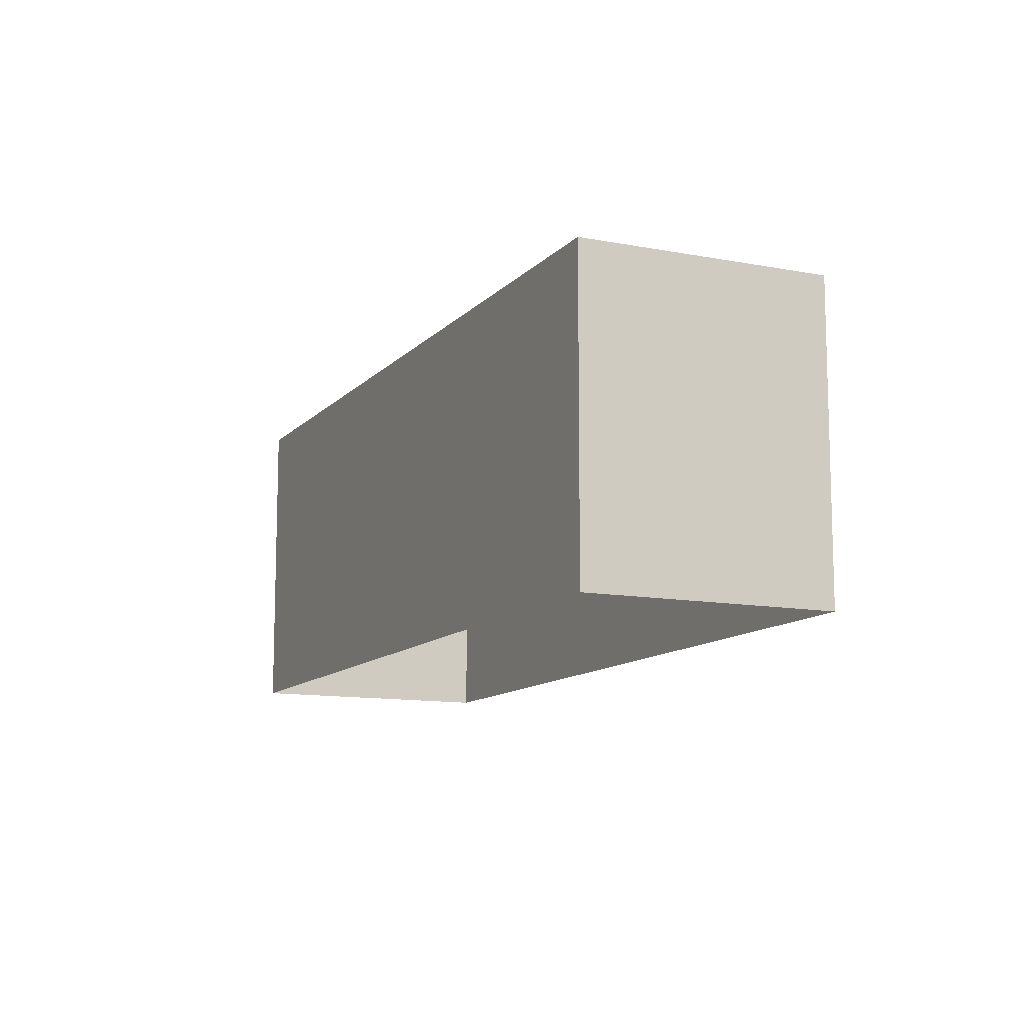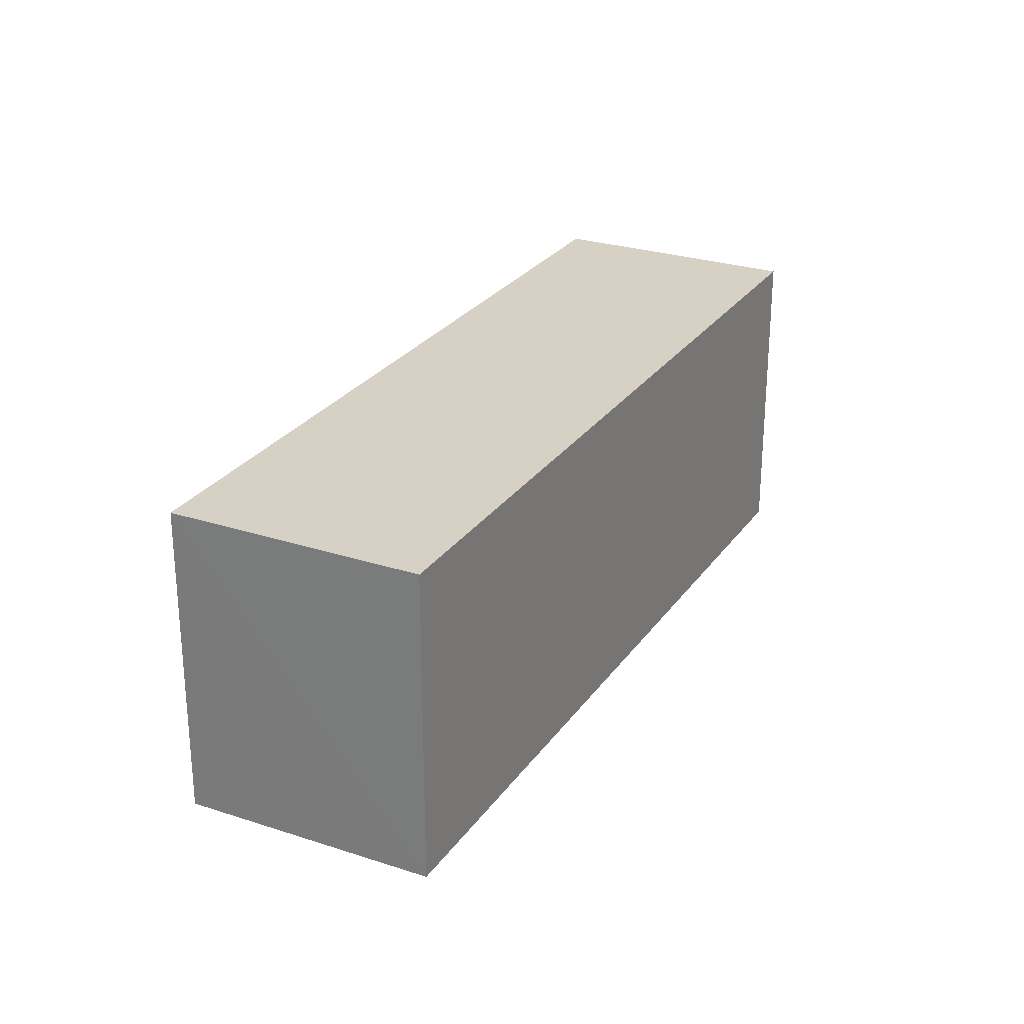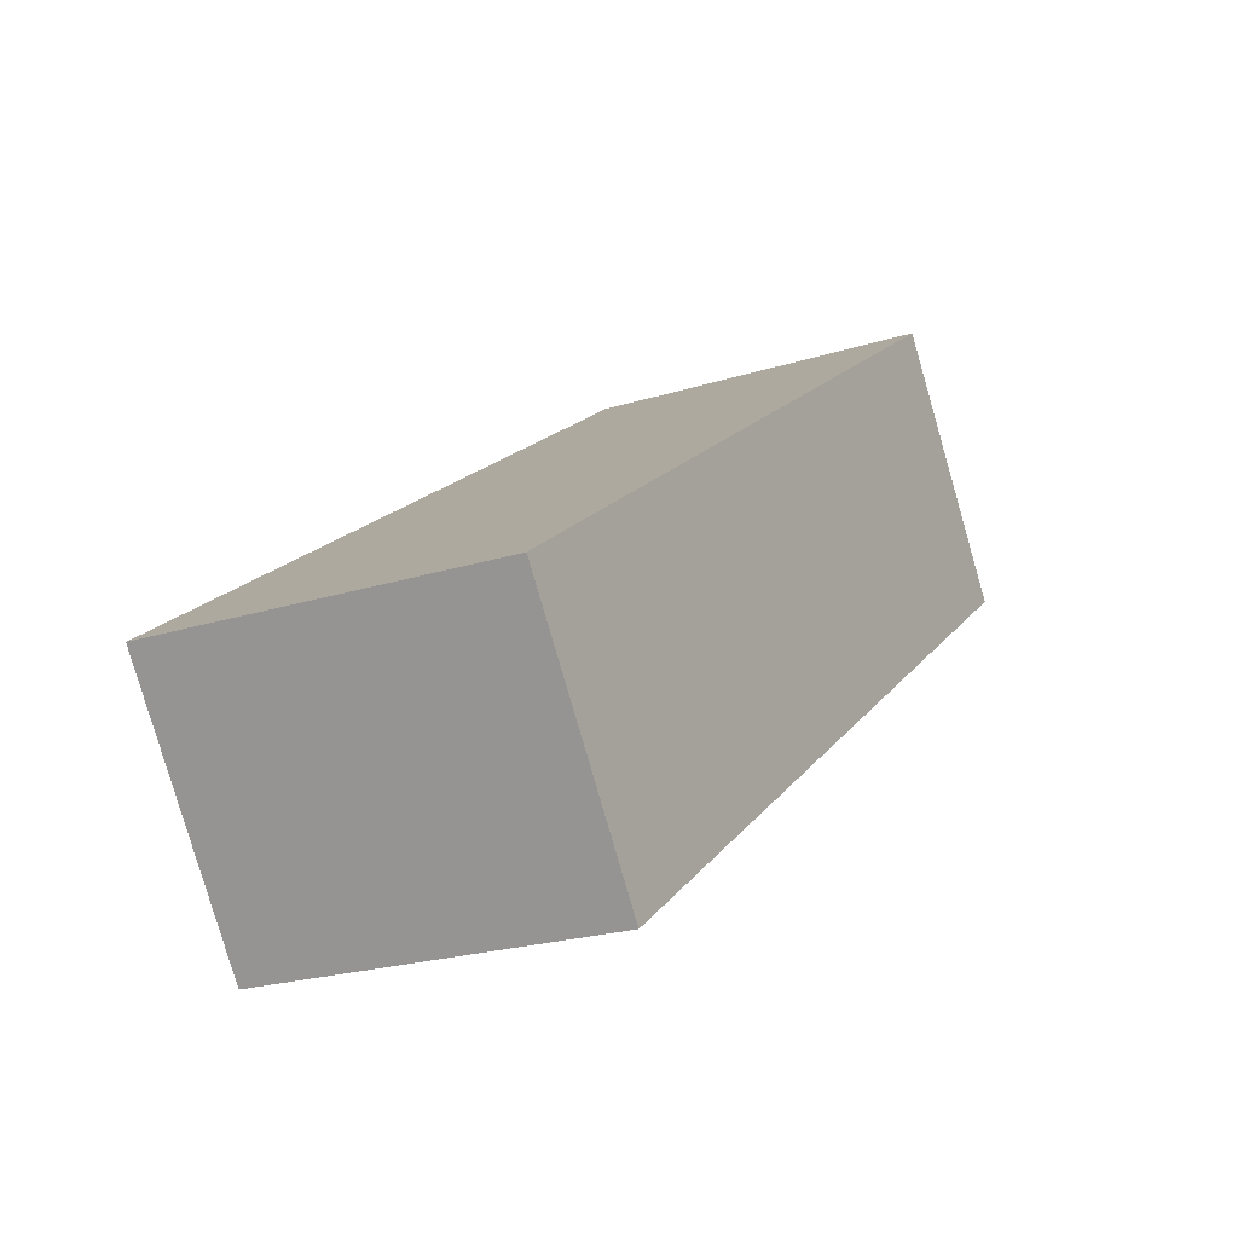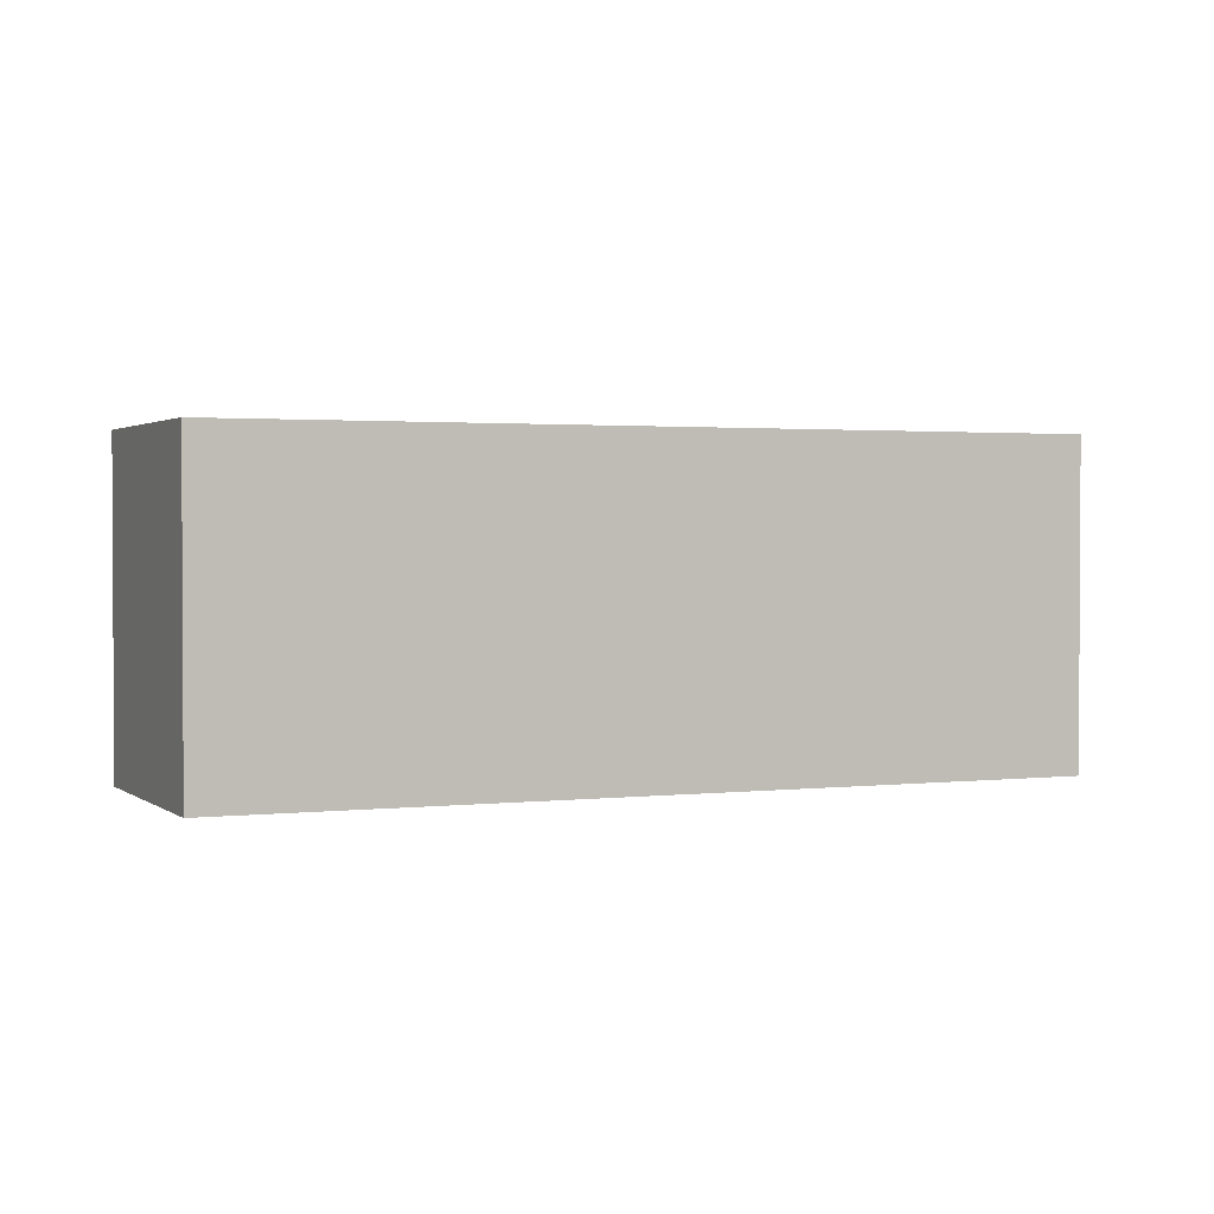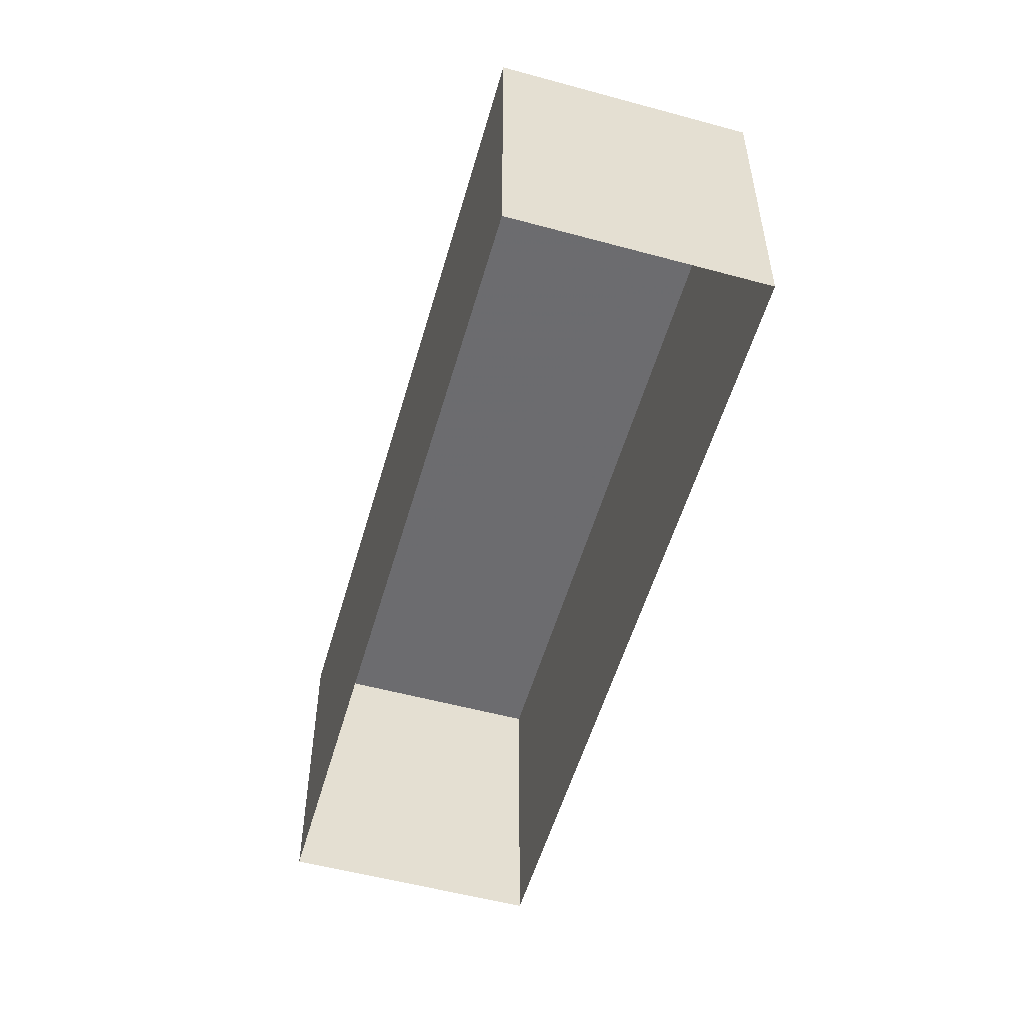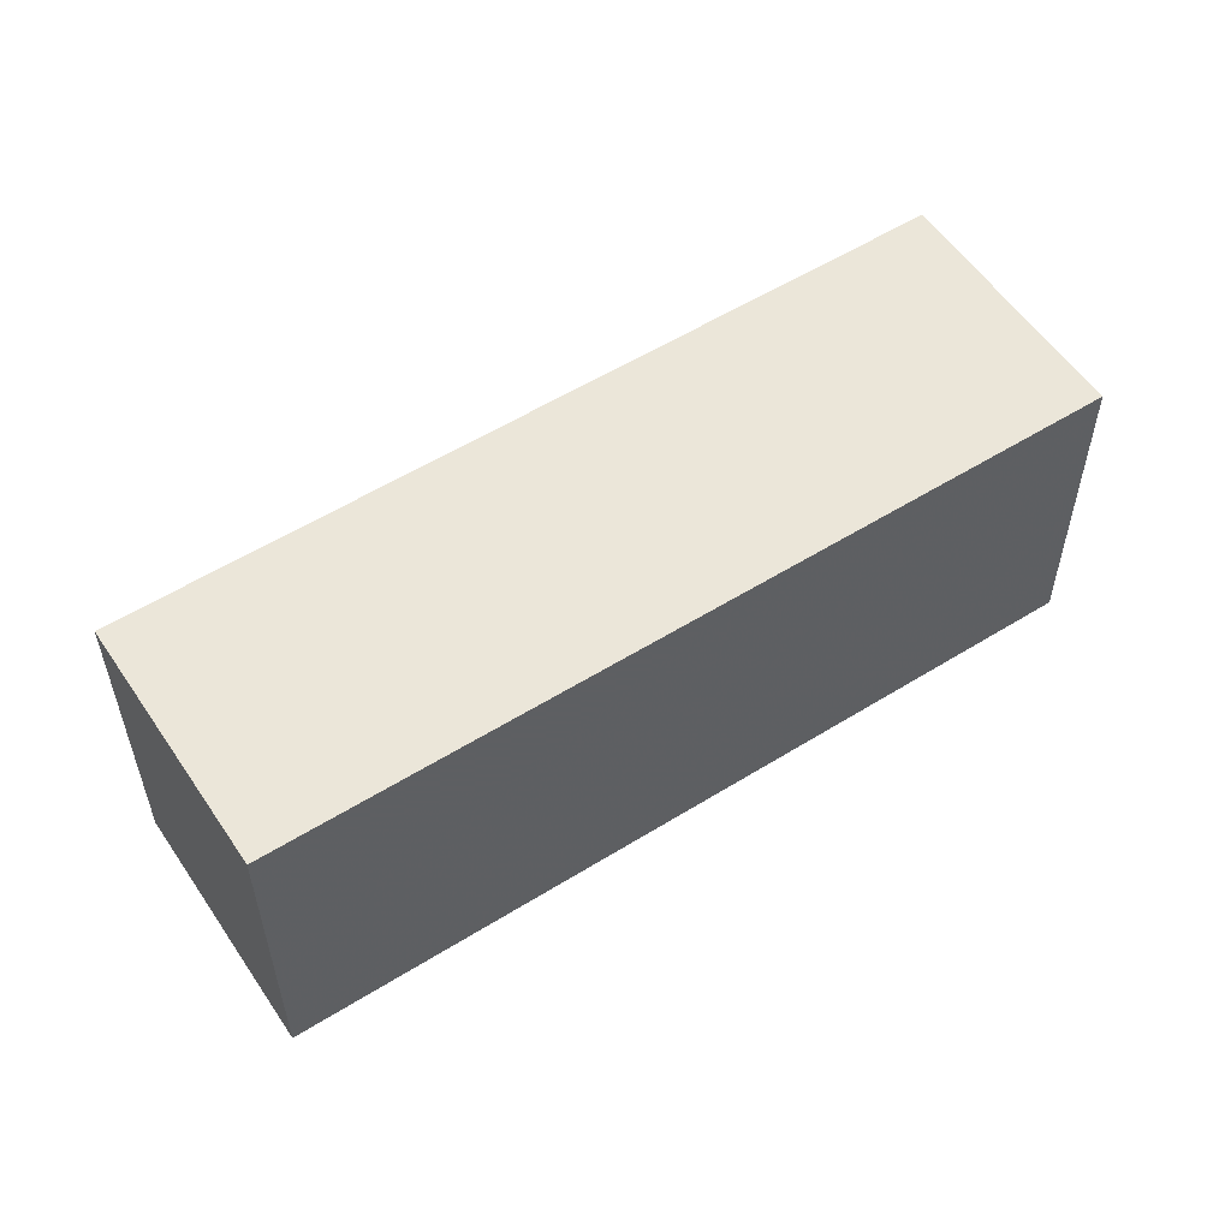
<metadata>
{"format":"obj","ext":"obj","renderer":"f3d","projection":"perspective","resolution":1024,"background":"white","views":[{"elev":-11.5,"azim":101.0,"up":"+Z"},{"elev":26.8,"azim":-27.1,"up":"+Z"},{"elev":-22.8,"azim":-61.7,"up":"+Y"},{"elev":1.8,"azim":12.3,"up":"+Z"},{"elev":-53.8,"azim":109.7,"up":"+Z"},{"elev":55.9,"azim":-177.6,"up":"+Z"}]}
</metadata>
<code>
v -1.303e+04 -3.496e+04 51.34
v -1.303e+04 -3.496e+04 41.29
v -1.303e+04 -3.497e+04 41.29
v -1.303e+04 -3.497e+04 51.34
v -1.301e+04 -3.495e+04 51.34
v -1.301e+04 -3.495e+04 41.28
v -1.301e+04 -3.496e+04 41.28
v -1.301e+04 -3.496e+04 51.34
f 6 7 3
f 2 6 3
f 1 2 3
f 4 1 3
f 5 6 2
f 1 5 2
f 5 7 6
f 5 8 7
f 8 3 7
f 8 4 3
f 5 1 4
f 8 5 4

</code>
